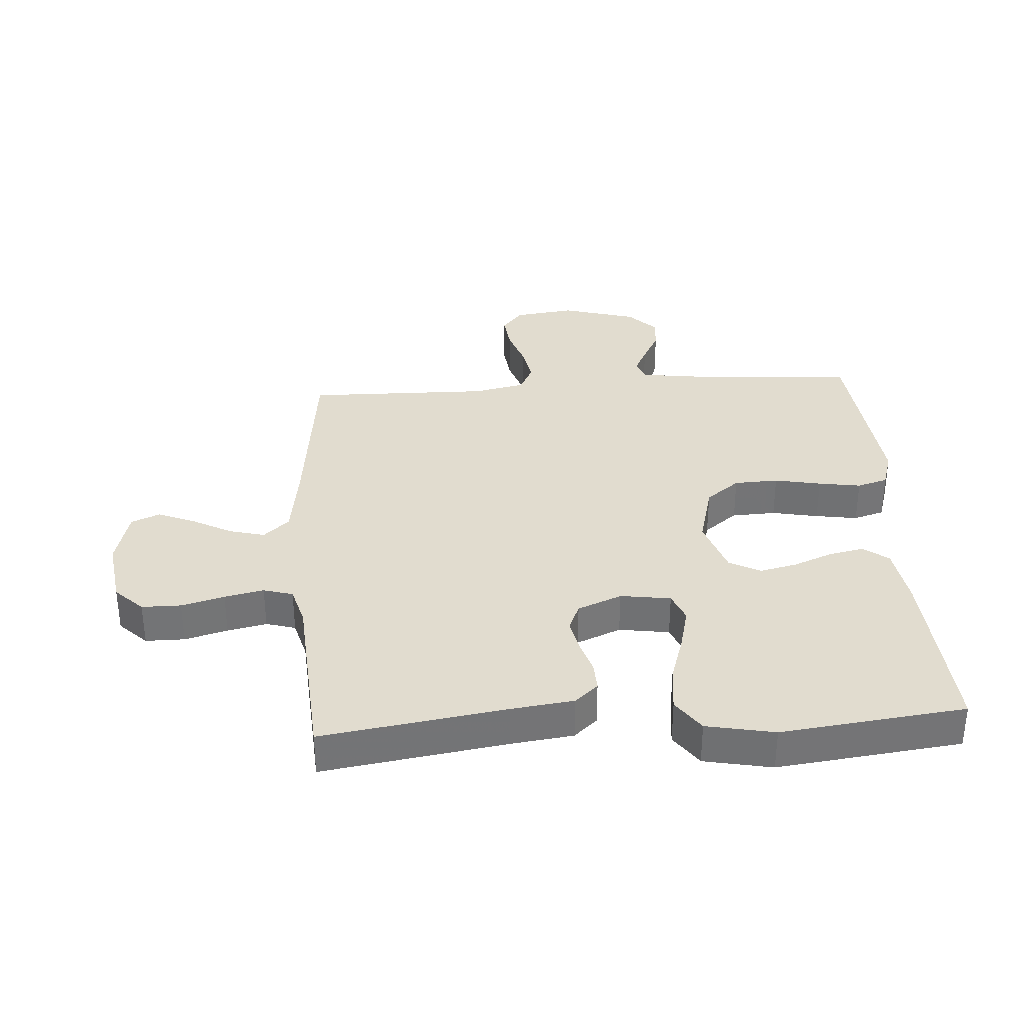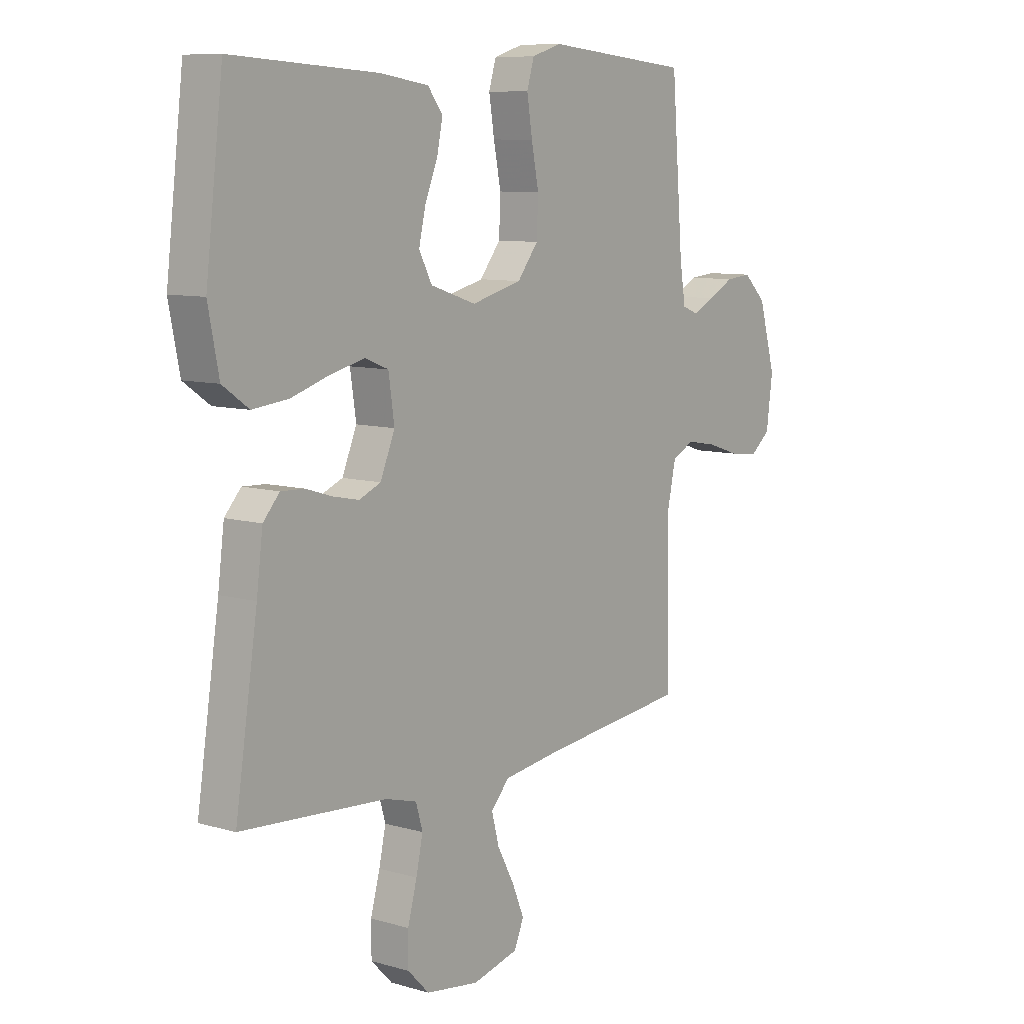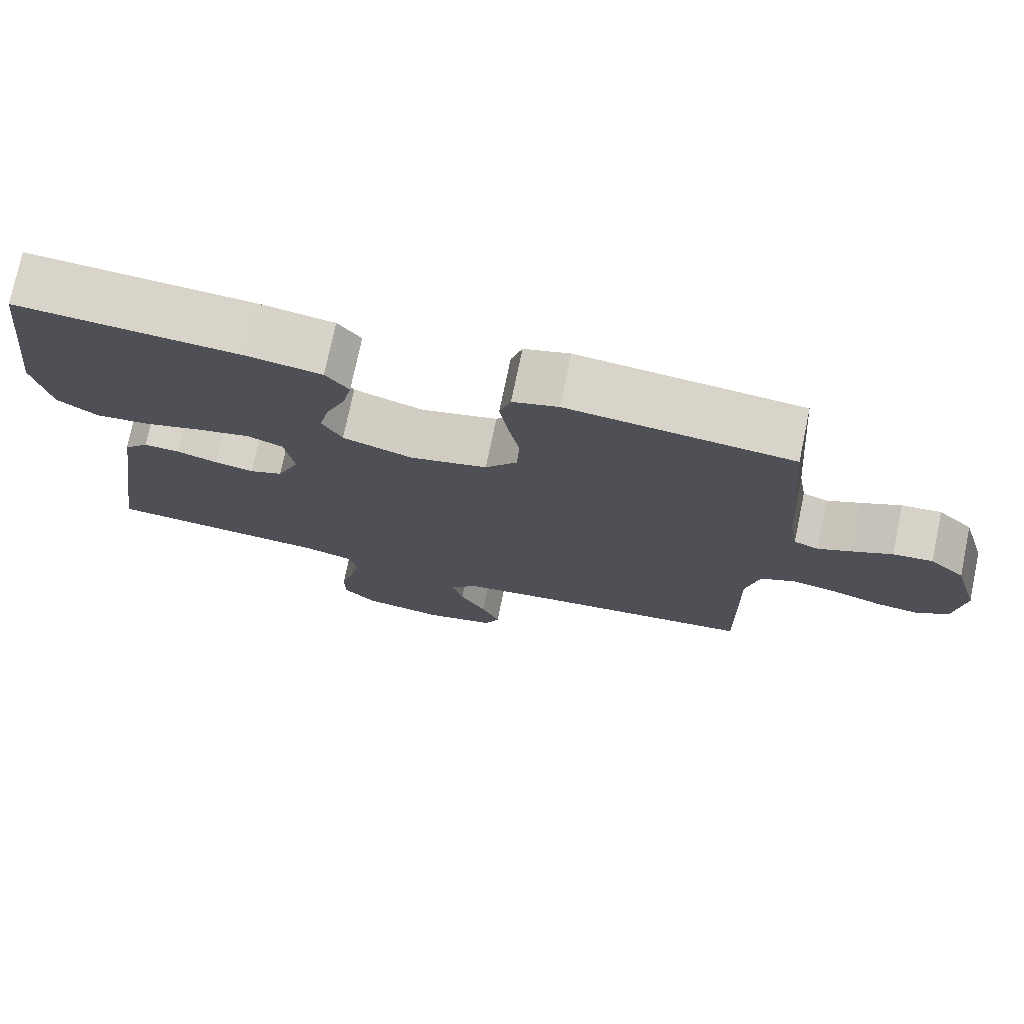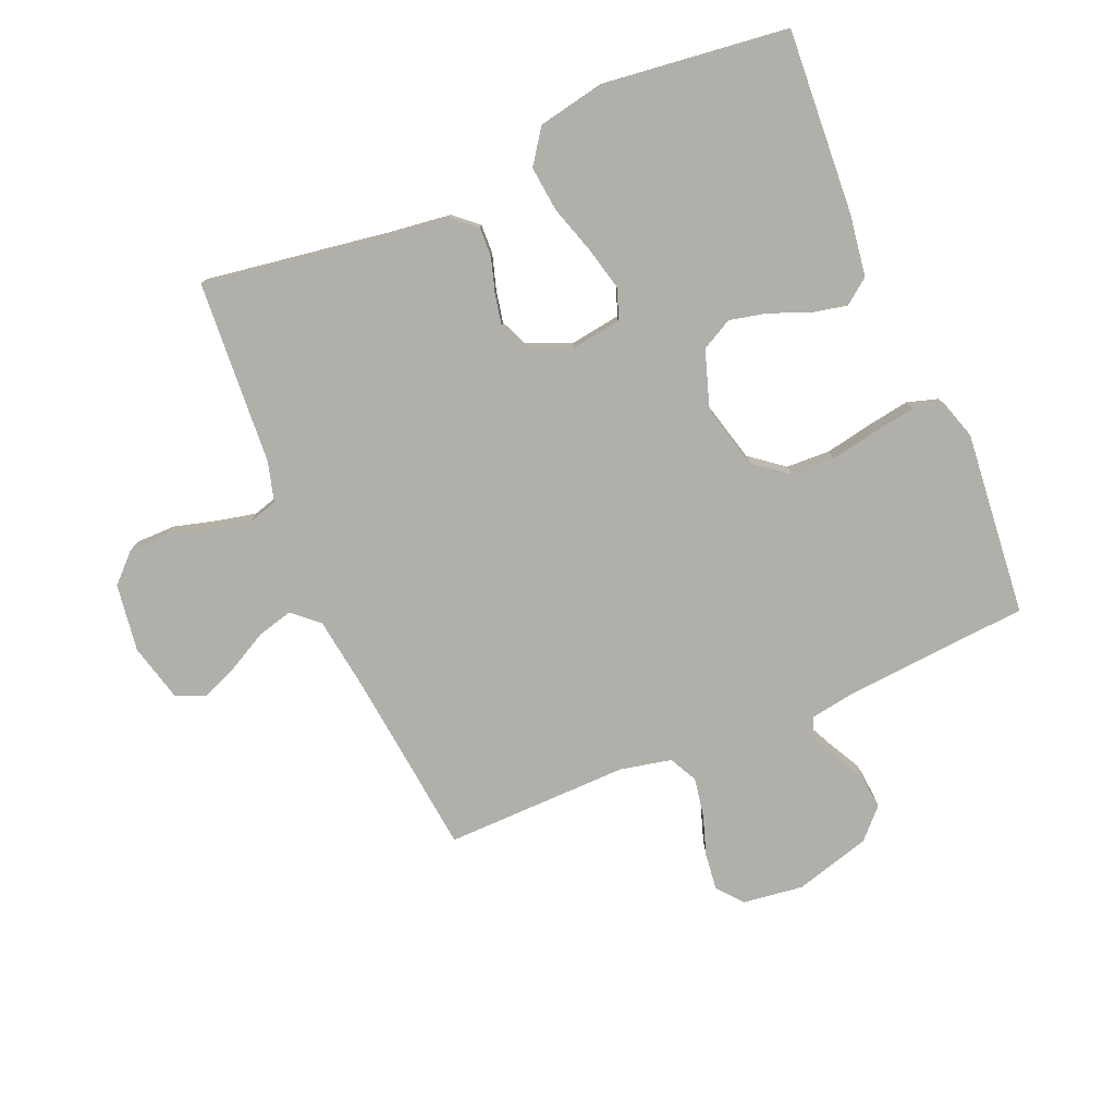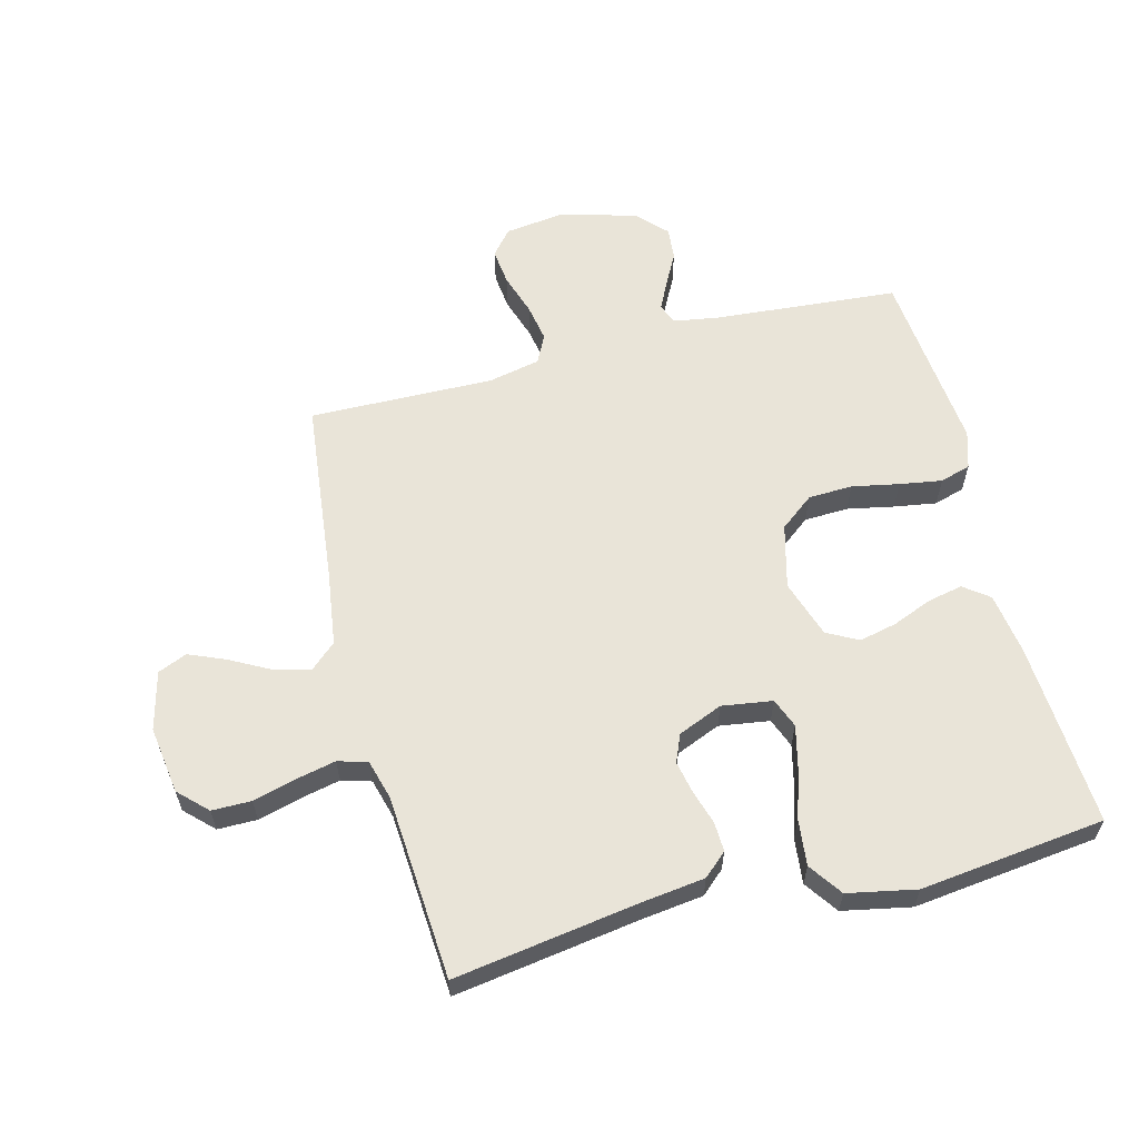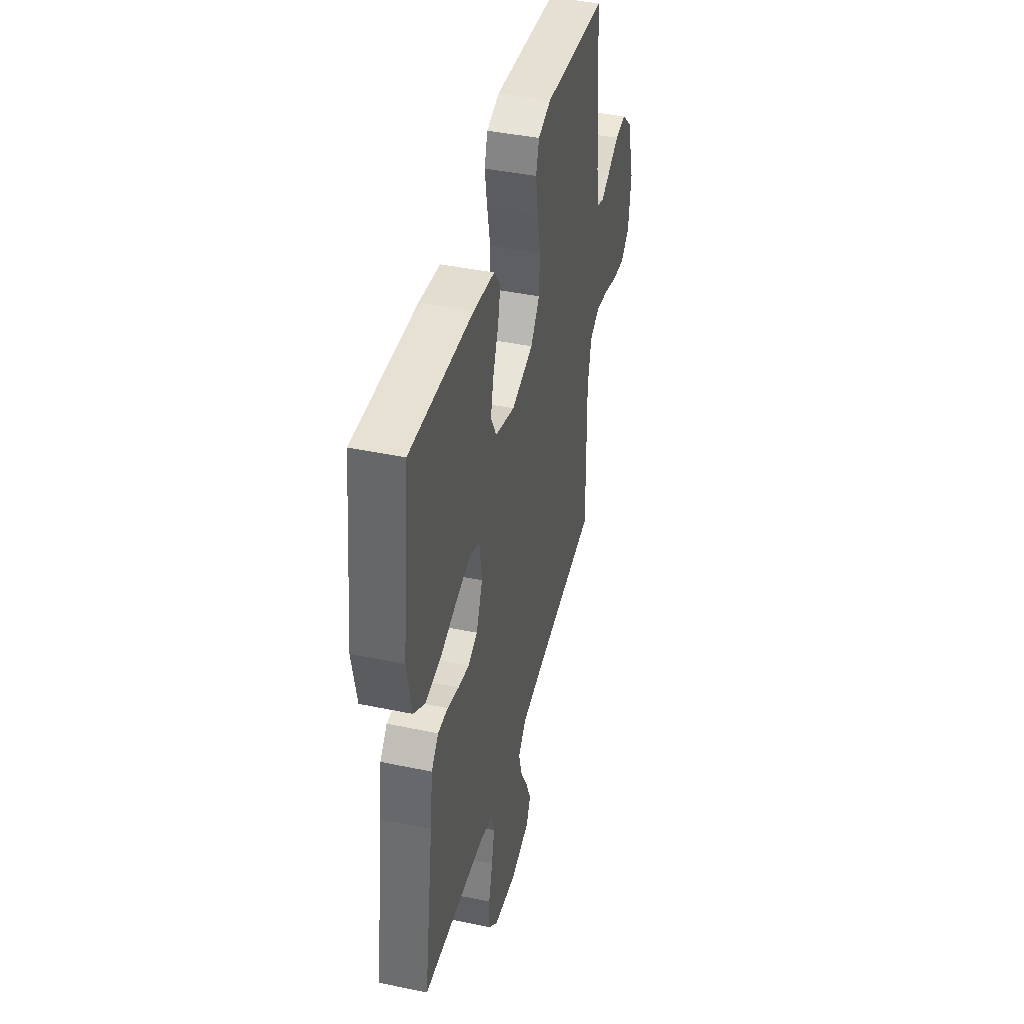
<metadata>
{"format":"obj","ext":"obj","renderer":"f3d","projection":"perspective","resolution":1024,"background":"white","views":[{"elev":34.2,"azim":-93.8,"up":"+Y"},{"elev":8.9,"azim":-52.2,"up":"+Z"},{"elev":75.3,"azim":11.8,"up":"+Z"},{"elev":-78.0,"azim":-67.0,"up":"+Y"},{"elev":60.3,"azim":-104.4,"up":"+Y"},{"elev":42.7,"azim":-76.0,"up":"+Z"}]}
</metadata>
<code>
v -0.5 0.07 0.5
v -0.2 0.07 0.481
v -0.1 0.07 0.466
v -0.069 0.07 0.425
v -0.081 0.07 0.368
v -0.107 0.07 0.304
v -0.121 0.07 0.243
v -0.094 0.07 0.192
v 0 0.07 0.161
v 0.104 0.07 0.188
v 0.147 0.07 0.243
v 0.15 0.07 0.315
v 0.135 0.07 0.391
v 0.124 0.07 0.46
v 0.139 0.07 0.51
v 0.2 0.07 0.529
v 0.5 0.07 0.5
v 0.524 0.07 0.2
v 0.536 0.07 0.126
v 0.569 0.07 0.113
v 0.614 0.07 0.135
v 0.667 0.07 0.163
v 0.72 0.07 0.168
v 0.767 0.07 0.123
v 0.802 0.07 0
v 0.789 0.07 -0.099
v 0.748 0.07 -0.133
v 0.688 0.07 -0.126
v 0.621 0.07 -0.104
v 0.559 0.07 -0.093
v 0.513 0.07 -0.116
v 0.495 0.07 -0.2
v 0.5 0.07 -0.5
v 0.2 0.07 -0.533
v 0.078 0.07 -0.55
v 0.04 0.07 -0.592
v 0.055 0.07 -0.65
v 0.09 0.07 -0.715
v 0.115 0.07 -0.775
v 0.095 0.07 -0.822
v 0 0.07 -0.846
v -0.11 0.07 -0.83
v -0.154 0.07 -0.785
v -0.154 0.07 -0.721
v -0.135 0.07 -0.651
v -0.121 0.07 -0.587
v -0.135 0.07 -0.539
v -0.2 0.07 -0.521
v -0.5 0.07 -0.5
v -0.454 0.07 -0.2
v -0.441 0.07 -0.099
v -0.407 0.07 -0.061
v -0.359 0.07 -0.063
v -0.304 0.07 -0.08
v -0.251 0.07 -0.091
v -0.206 0.07 -0.072
v -0.176 0.07 0
v -0.188 0.07 0.082
v -0.236 0.07 0.101
v -0.307 0.07 0.084
v -0.386 0.07 0.059
v -0.46 0.07 0.051
v -0.514 0.07 0.089
v -0.536 0.07 0.2
v -0.5 0 0.5
v -0.2 0 0.481
v -0.1 0 0.466
v -0.069 0 0.425
v -0.081 0 0.368
v -0.107 0 0.304
v -0.121 0 0.243
v -0.094 0 0.192
v 0 0 0.161
v 0.104 0 0.188
v 0.147 0 0.243
v 0.15 0 0.315
v 0.135 0 0.391
v 0.124 0 0.46
v 0.139 0 0.51
v 0.2 0 0.529
v 0.5 0 0.5
v 0.524 0 0.2
v 0.536 0 0.126
v 0.569 0 0.113
v 0.614 0 0.135
v 0.667 0 0.163
v 0.72 0 0.168
v 0.767 0 0.123
v 0.802 0 0
v 0.789 0 -0.099
v 0.748 0 -0.133
v 0.688 0 -0.126
v 0.621 0 -0.104
v 0.559 0 -0.093
v 0.513 0 -0.116
v 0.495 0 -0.2
v 0.5 0 -0.5
v 0.2 0 -0.533
v 0.078 0 -0.55
v 0.04 0 -0.592
v 0.055 0 -0.65
v 0.09 0 -0.715
v 0.115 0 -0.775
v 0.095 0 -0.822
v 0 0 -0.846
v -0.11 0 -0.83
v -0.154 0 -0.785
v -0.154 0 -0.721
v -0.135 0 -0.651
v -0.121 0 -0.587
v -0.135 0 -0.539
v -0.2 0 -0.521
v -0.5 0 -0.5
v -0.454 0 -0.2
v -0.441 0 -0.099
v -0.407 0 -0.061
v -0.359 0 -0.063
v -0.304 0 -0.08
v -0.251 0 -0.091
v -0.206 0 -0.072
v -0.176 0 0
v -0.188 0 0.082
v -0.236 0 0.101
v -0.307 0 0.084
v -0.386 0 0.059
v -0.46 0 0.051
v -0.514 0 0.089
v -0.536 0 0.2
f 60 61 62 63
f 59 60 63 64
f 51 52 53 54
f 50 51 54 55
f 48 49 50 55
f 47 48 55 56
f 42 43 44 45
f 42 45 46
f 41 42 46
f 37 38 39 40
f 36 37 40 41
f 32 33 34
f 31 32 34 35
f 26 27 28 29
f 26 29 30
f 25 26 30
f 24 25 30
f 21 22 23 24
f 20 21 24 30
f 19 20 30 31
f 15 16 17 18
f 12 13 14 15
f 12 15 18 19
f 3 4 5 6
f 3 6 7
f 2 3 7
f 59 64 1 2
f 58 59 2 7
f 57 58 7 8
f 56 57 8 9
f 47 56 9 10
f 36 41 46 47
f 35 36 47 10
f 31 35 10 11
f 11 12 19 31
f 127 126 125 124
f 128 127 124 123
f 118 117 116 115
f 119 118 115 114
f 119 114 113 112
f 120 119 112 111
f 109 108 107 106
f 110 109 106
f 110 106 105
f 104 103 102 101
f 105 104 101 100
f 98 97 96
f 99 98 96 95
f 93 92 91 90
f 94 93 90
f 94 90 89
f 94 89 88
f 88 87 86 85
f 94 88 85 84
f 95 94 84 83
f 82 81 80 79
f 79 78 77 76
f 83 82 79 76
f 70 69 68 67
f 71 70 67
f 71 67 66
f 66 65 128 123
f 71 66 123 122
f 72 71 122 121
f 73 72 121 120
f 74 73 120 111
f 111 110 105 100
f 74 111 100 99
f 75 74 99 95
f 95 83 76 75
f 1 65 66 2
f 2 66 67 3
f 3 67 68 4
f 4 68 69 5
f 5 69 70 6
f 6 70 71 7
f 7 71 72 8
f 8 72 73 9
f 9 73 74 10
f 10 74 75 11
f 11 75 76 12
f 12 76 77 13
f 13 77 78 14
f 14 78 79 15
f 15 79 80 16
f 16 80 81 17
f 17 81 82 18
f 18 82 83 19
f 19 83 84 20
f 20 84 85 21
f 21 85 86 22
f 22 86 87 23
f 23 87 88 24
f 24 88 89 25
f 25 89 90 26
f 26 90 91 27
f 27 91 92 28
f 28 92 93 29
f 29 93 94 30
f 30 94 95 31
f 31 95 96 32
f 32 96 97 33
f 33 97 98 34
f 34 98 99 35
f 35 99 100 36
f 36 100 101 37
f 37 101 102 38
f 38 102 103 39
f 39 103 104 40
f 40 104 105 41
f 41 105 106 42
f 42 106 107 43
f 43 107 108 44
f 44 108 109 45
f 45 109 110 46
f 46 110 111 47
f 47 111 112 48
f 48 112 113 49
f 49 113 114 50
f 50 114 115 51
f 51 115 116 52
f 52 116 117 53
f 53 117 118 54
f 54 118 119 55
f 55 119 120 56
f 56 120 121 57
f 57 121 122 58
f 58 122 123 59
f 59 123 124 60
f 60 124 125 61
f 61 125 126 62
f 62 126 127 63
f 63 127 128 64
f 64 128 65 1

</code>
